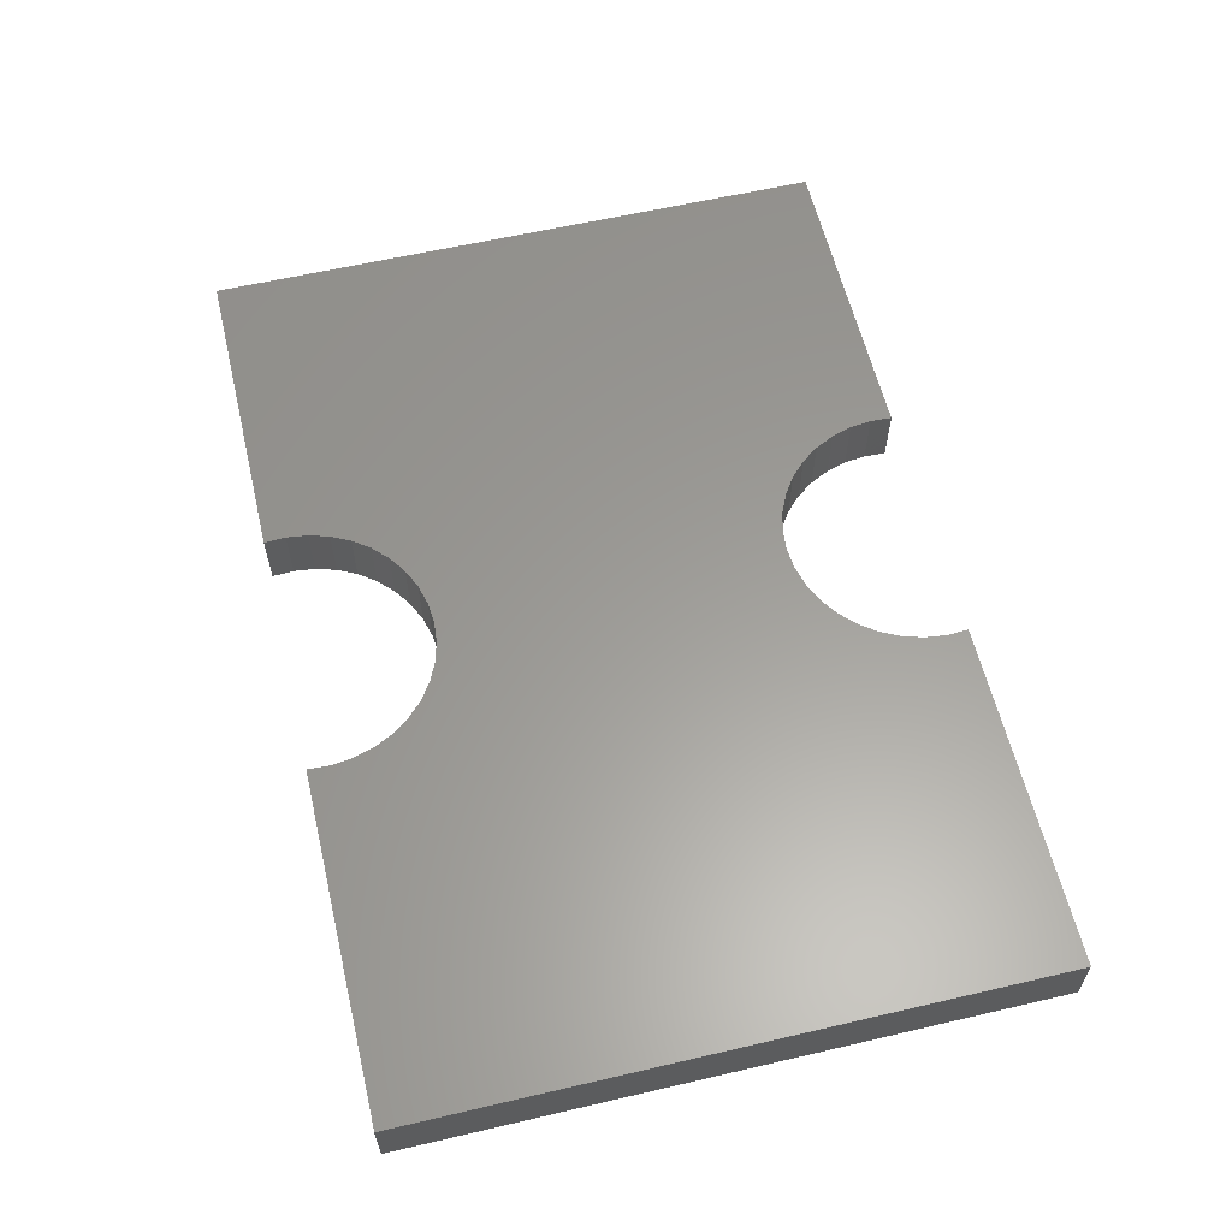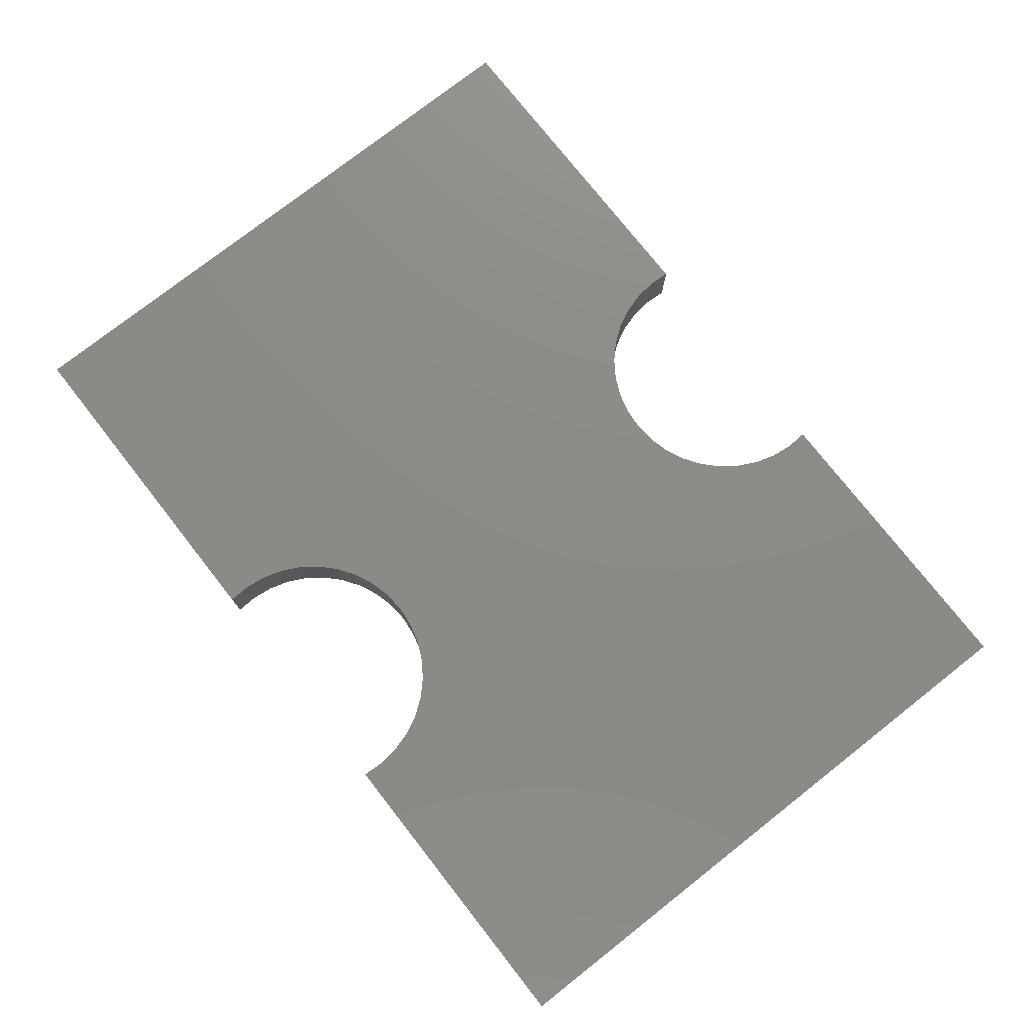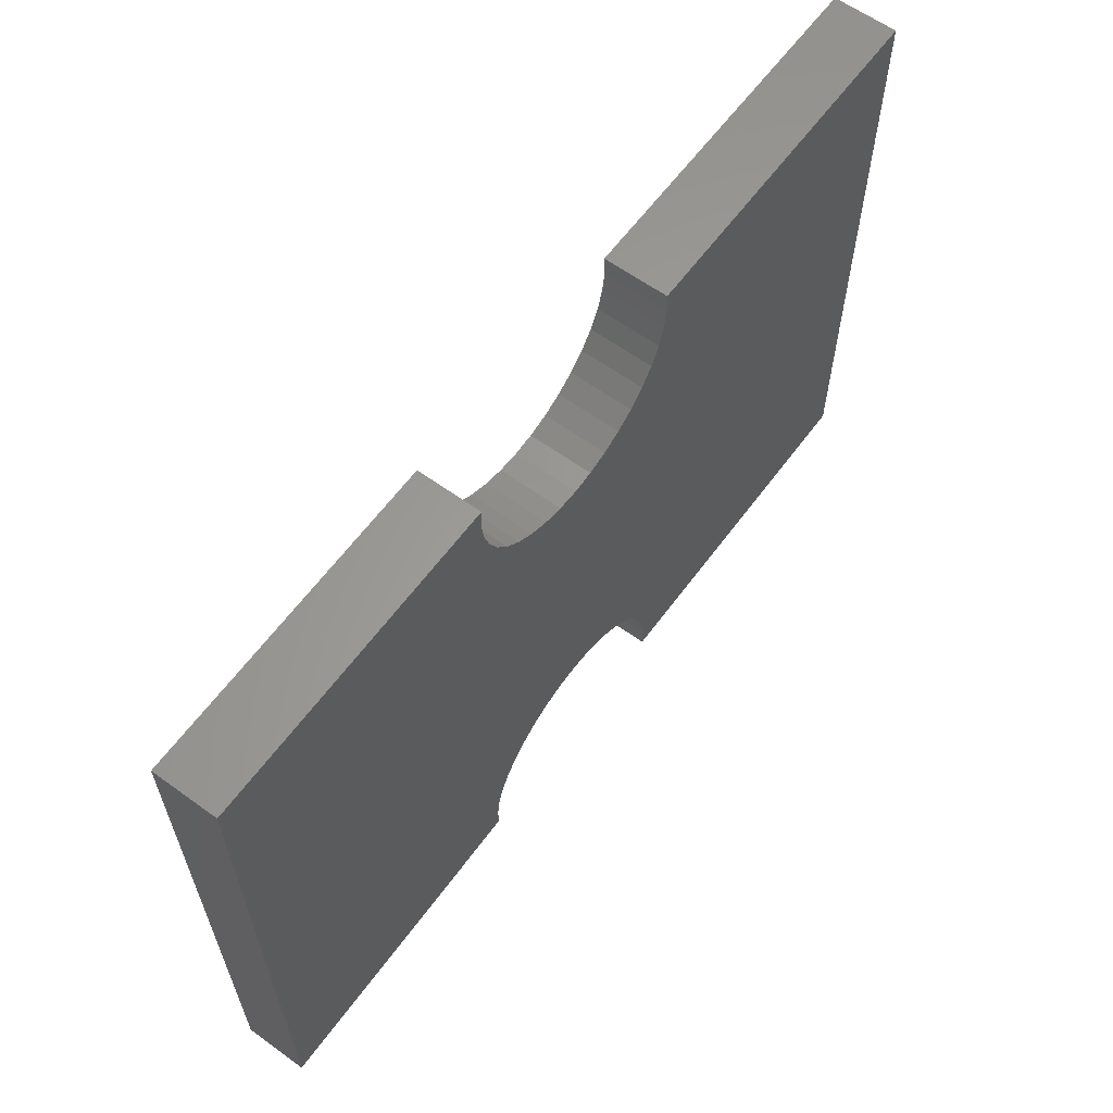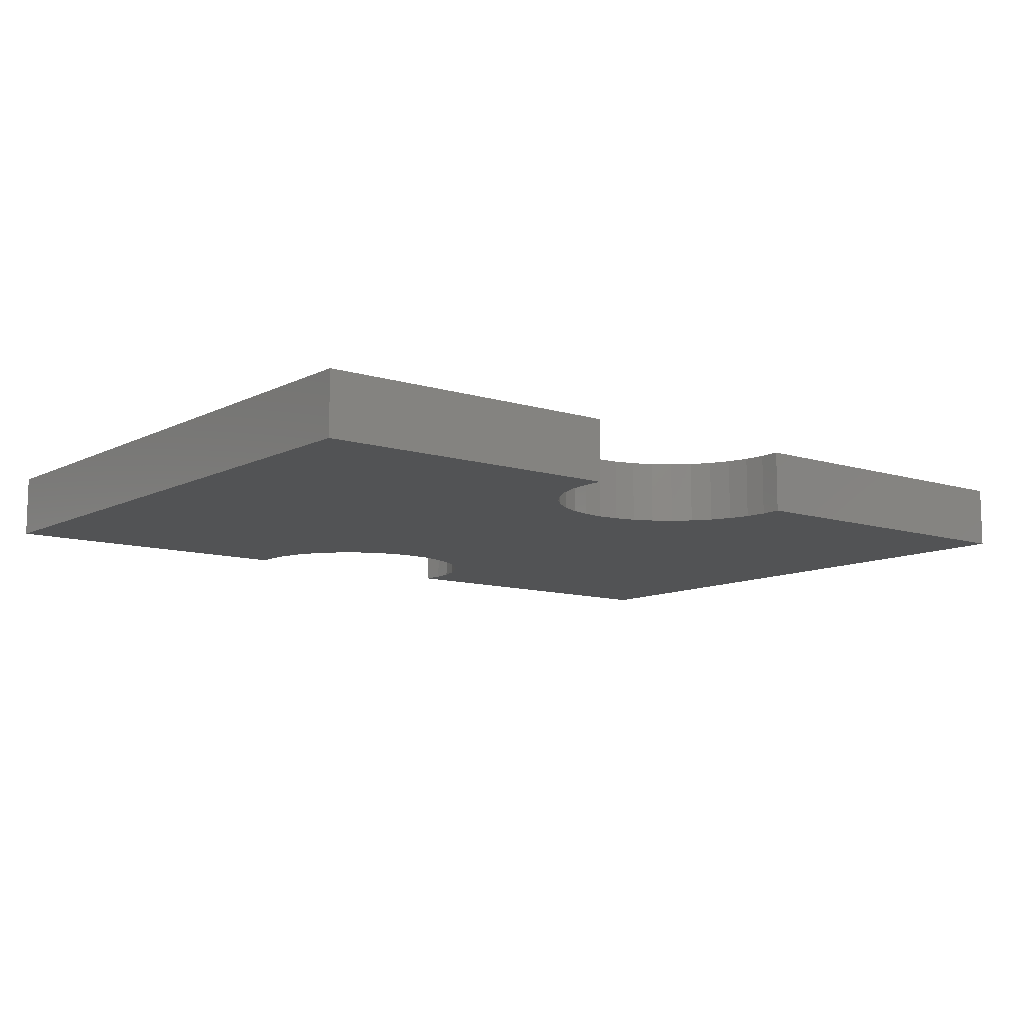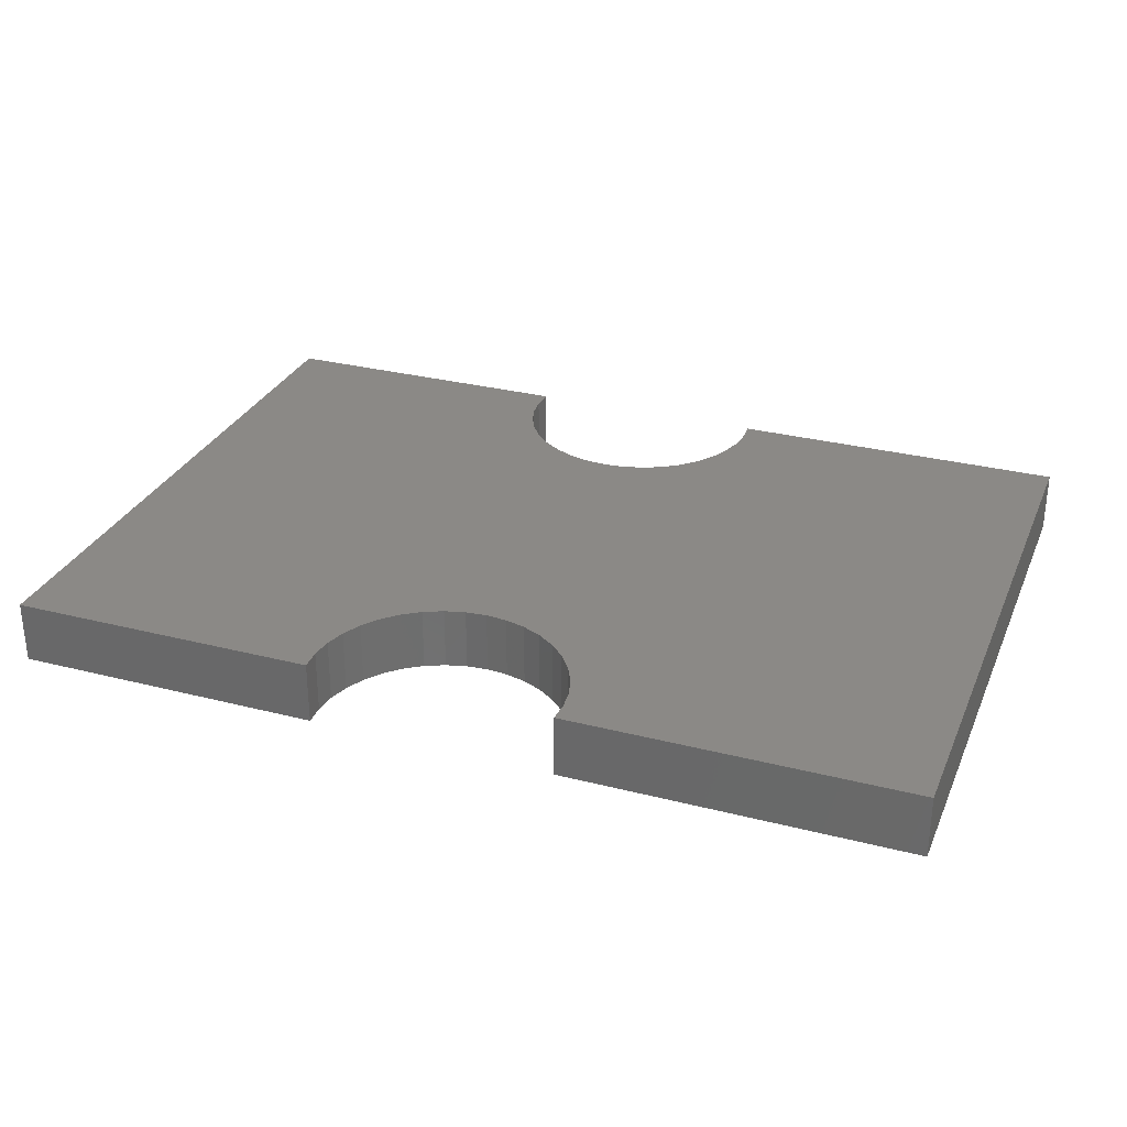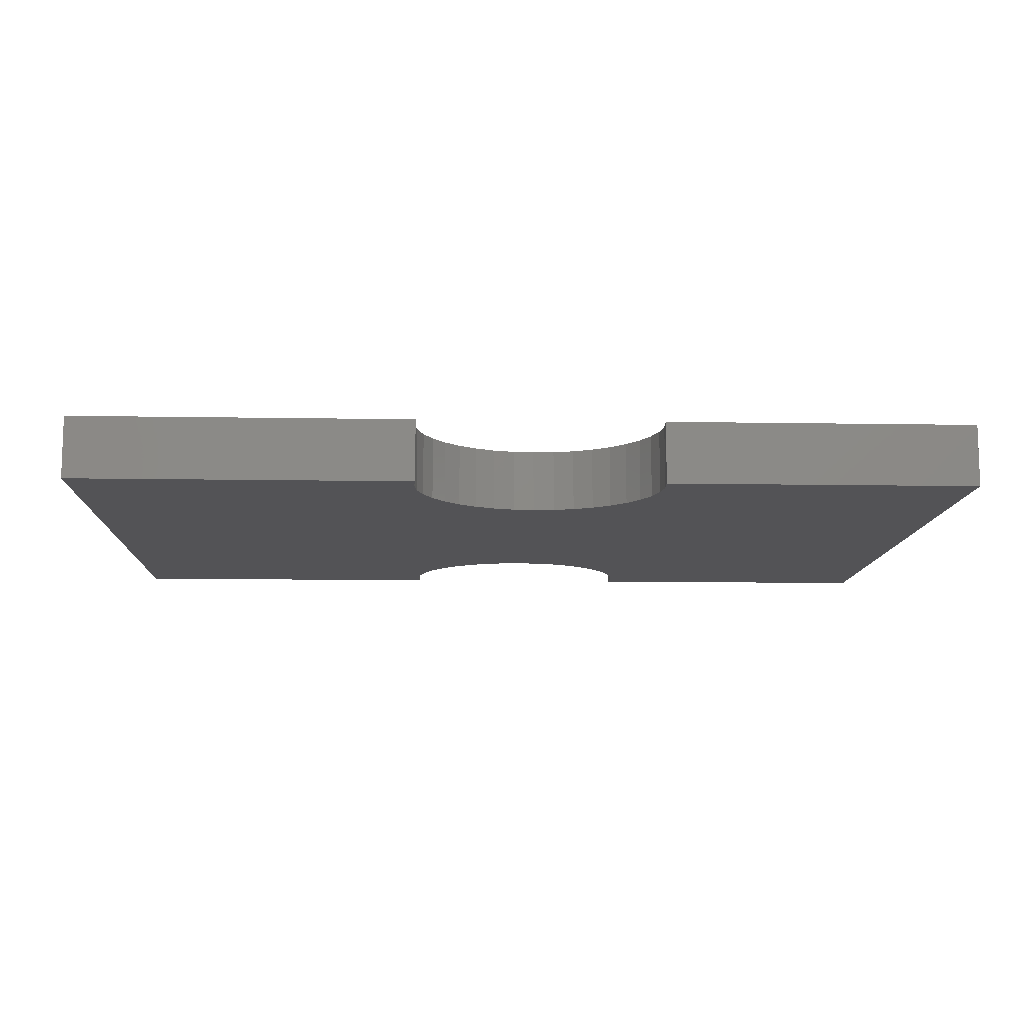
<metadata>
{"format":"stl","ext":"stl","renderer":"f3d","projection":"perspective","resolution":1024,"background":"white","views":[{"elev":60.2,"azim":-103.4,"up":"+Z"},{"elev":76.5,"azim":51.9,"up":"+Z"},{"elev":61.6,"azim":126.3,"up":"+Y"},{"elev":-10.4,"azim":141.6,"up":"+Z"},{"elev":29.9,"azim":-159.5,"up":"+Z"},{"elev":-11.0,"azim":-2.4,"up":"+Z"}]}
</metadata>
<code>
# stl→obj: 92 verts, 180 faces
v 0.795 -0.5525 -0
v 0.2454 -0.5525 -0
v 0.2474 -0.515 -0
v -0.1904 -0.5525 -0
v -0.795 -0.5525 -0
v -0.1924 -0.515 -0
v -0.1879 -0.4778 -0
v 0.1012 0.3152 0
v 0.1353 0.3307 0
v 0.1664 0.3519 0
v -0.795 0.5525 0
v -0.1605 -0.4082 0
v -0.1772 -0.4418 0
v -0.1904 0.5525 0
v -0.1924 0.515 0
v -0.1879 0.4778 0
v 0.2454 0.5525 0
v 0.795 0.5525 0
v 0.2474 0.515 0
v 0.2429 0.4778 0
v 0.1933 0.3779 0
v 0.2155 0.4082 0
v 0.2322 0.4418 0
v 0.2429 -0.4778 -0
v 0.2322 -0.4418 0
v 0.2155 -0.4082 0
v 0.06488 0.3057 0
v 0.1933 -0.3779 0
v 0.1664 -0.3519 0
v 0.1353 -0.3307 0
v -0.1772 0.4418 0
v -0.1605 0.4082 0
v -0.1383 0.3779 0
v -0.1114 0.3519 0
v -0.08034 0.3307 0
v -0.04618 0.3152 0
v -0.1383 -0.3779 0
v -0.1114 -0.3519 0
v -0.009885 0.3057 0
v -0.04618 -0.3152 0
v -0.08034 -0.3307 0
v 0.1012 -0.3152 0
v 0.06488 -0.3057 0
v 0.0275 0.3025 0
v 0.0275 -0.3025 0
v -0.009885 -0.3057 0
v 0.2474 -0.515 0.11
v 0.2454 -0.5525 0.11
v 0.795 -0.5525 0.11
v -0.1924 0.515 0.11
v -0.1904 0.5525 0.11
v -0.795 0.5525 0.11
v 0.795 0.5525 0.11
v 0.2454 0.5525 0.11
v 0.2474 0.515 0.11
v -0.795 -0.5525 0.11
v -0.1904 -0.5525 0.11
v -0.1924 -0.515 0.11
v -0.1879 0.4778 0.11
v 0.2429 0.4778 0.11
v 0.2322 0.4418 0.11
v 0.2155 0.4082 0.11
v 0.1933 0.3779 0.11
v 0.2155 -0.4082 0.11
v 0.2322 -0.4418 0.11
v 0.2429 -0.4778 0.11
v 0.06488 0.3057 0.11
v 0.1933 -0.3779 0.11
v 0.1012 0.3152 0.11
v 0.1353 0.3307 0.11
v 0.1664 0.3519 0.11
v -0.08034 0.3307 0.11
v -0.1114 0.3519 0.11
v -0.1605 -0.4082 0.11
v -0.1383 0.3779 0.11
v -0.1605 0.4082 0.11
v -0.1772 0.4418 0.11
v -0.04618 0.3152 0.11
v -0.1383 -0.3779 0.11
v -0.1114 -0.3519 0.11
v -0.1772 -0.4418 0.11
v -0.1879 -0.4778 0.11
v 0.1012 -0.3152 0.11
v 0.1353 -0.3307 0.11
v 0.1664 -0.3519 0.11
v -0.08034 -0.3307 0.11
v -0.04618 -0.3152 0.11
v -0.009885 0.3057 0.11
v -0.009885 -0.3057 0.11
v 0.0275 0.3025 0.11
v 0.0275 -0.3025 0.11
v 0.06488 -0.3057 0.11
f 1 2 3
f 4 5 6
f 6 5 7
f 8 9 1
f 1 9 10
f 11 12 5
f 5 12 13
f 5 13 7
f 14 15 11
f 11 15 16
f 17 18 19
f 19 18 20
f 10 21 1
f 1 21 22
f 1 22 18
f 18 22 23
f 18 23 20
f 3 24 1
f 1 24 25
f 1 25 8
f 8 25 26
f 8 26 27
f 26 28 27
f 27 28 29
f 27 29 30
f 16 31 11
f 11 31 32
f 11 32 12
f 12 32 33
f 12 33 34
f 34 35 12
f 12 35 36
f 12 36 37
f 37 36 38
f 39 40 36
f 36 40 41
f 36 41 38
f 30 42 27
f 27 42 43
f 27 43 44
f 44 43 45
f 44 45 39
f 39 45 46
f 39 46 40
f 47 48 49
f 50 51 52
f 53 54 55
f 56 57 58
f 50 52 59
f 55 60 53
f 53 60 61
f 53 61 49
f 49 61 62
f 49 62 63
f 64 65 49
f 49 65 66
f 49 66 47
f 67 68 69
f 69 68 64
f 69 64 70
f 70 64 49
f 70 49 71
f 71 49 63
f 72 73 74
f 75 76 52
f 52 76 77
f 52 77 59
f 72 74 78
f 78 74 79
f 78 79 80
f 73 75 74
f 74 75 52
f 74 52 81
f 81 52 56
f 81 56 82
f 82 56 58
f 83 84 67
f 67 84 85
f 67 85 68
f 80 86 78
f 78 86 87
f 78 87 88
f 88 87 89
f 88 89 90
f 90 89 91
f 90 91 67
f 67 91 92
f 67 92 83
f 2 1 48
f 48 1 49
f 57 56 4
f 4 56 5
f 53 18 54
f 54 18 17
f 11 52 14
f 14 52 51
f 11 5 52
f 52 5 56
f 1 18 49
f 49 18 53
f 14 51 50
f 14 50 15
f 15 50 59
f 15 59 16
f 16 59 77
f 16 77 31
f 31 77 76
f 31 76 32
f 32 76 75
f 32 75 33
f 33 75 73
f 33 73 34
f 34 73 72
f 34 72 35
f 35 72 78
f 35 78 36
f 36 78 88
f 36 88 39
f 39 88 90
f 39 90 44
f 44 90 67
f 44 67 27
f 27 67 69
f 27 69 8
f 8 69 70
f 8 70 9
f 9 70 71
f 9 71 10
f 10 71 63
f 10 63 21
f 21 63 62
f 21 62 22
f 22 62 61
f 22 61 23
f 23 61 60
f 23 60 20
f 20 60 55
f 20 55 19
f 19 55 54
f 19 54 17
f 2 48 47
f 2 47 3
f 3 47 66
f 3 66 24
f 24 66 65
f 24 65 25
f 25 65 64
f 25 64 26
f 26 64 68
f 26 68 28
f 28 68 85
f 28 85 29
f 29 85 84
f 29 84 30
f 30 84 83
f 30 83 42
f 42 83 92
f 42 92 43
f 43 92 91
f 43 91 45
f 45 91 89
f 45 89 46
f 46 89 87
f 46 87 40
f 40 87 86
f 40 86 41
f 41 86 80
f 41 80 38
f 38 80 79
f 38 79 37
f 37 79 74
f 37 74 12
f 12 74 81
f 12 81 13
f 13 81 82
f 13 82 7
f 7 82 58
f 7 58 6
f 6 58 57
f 6 57 4

</code>
